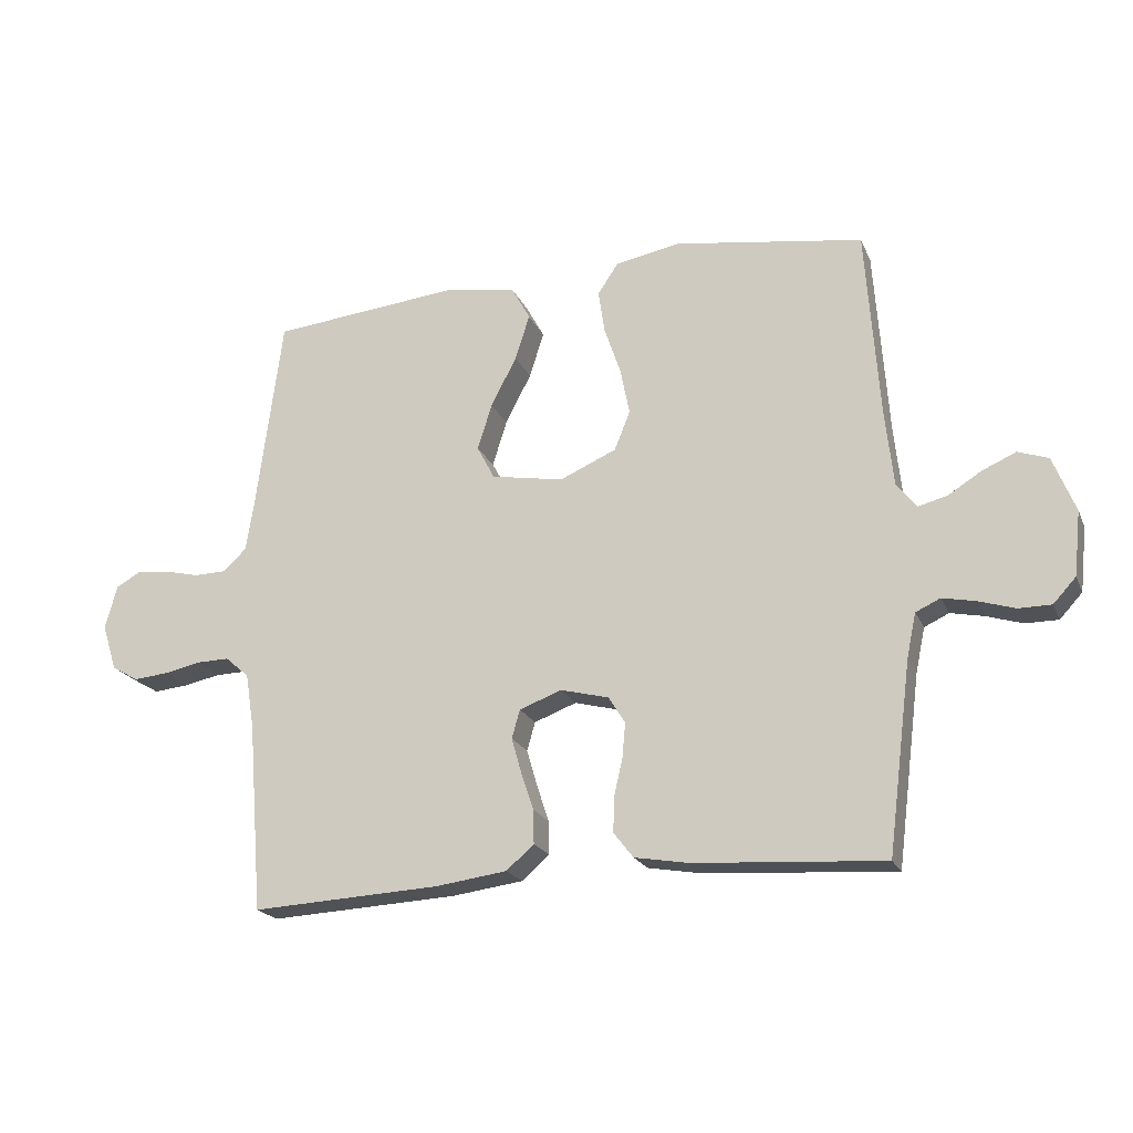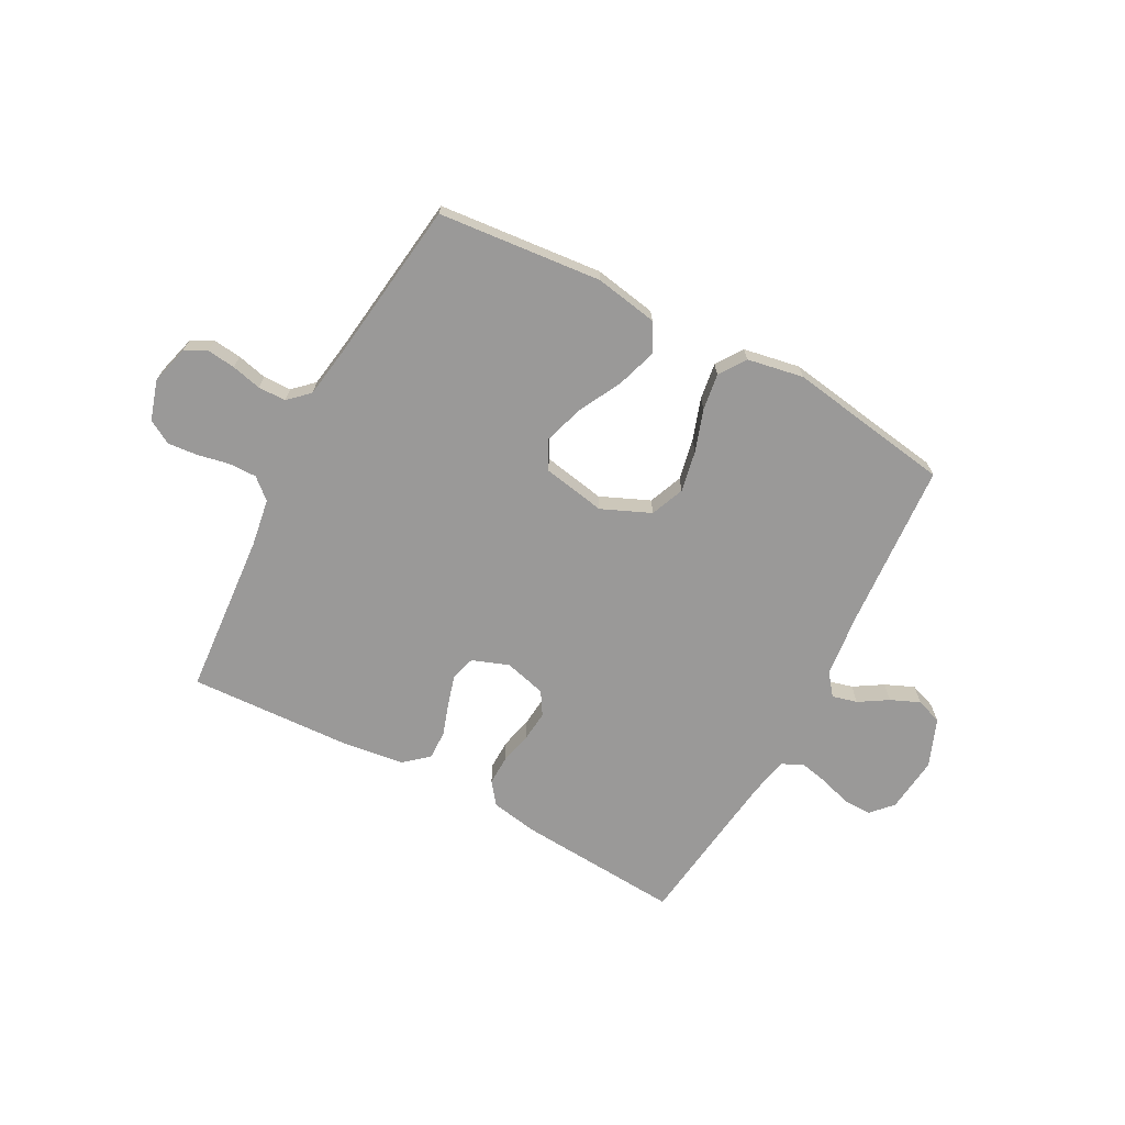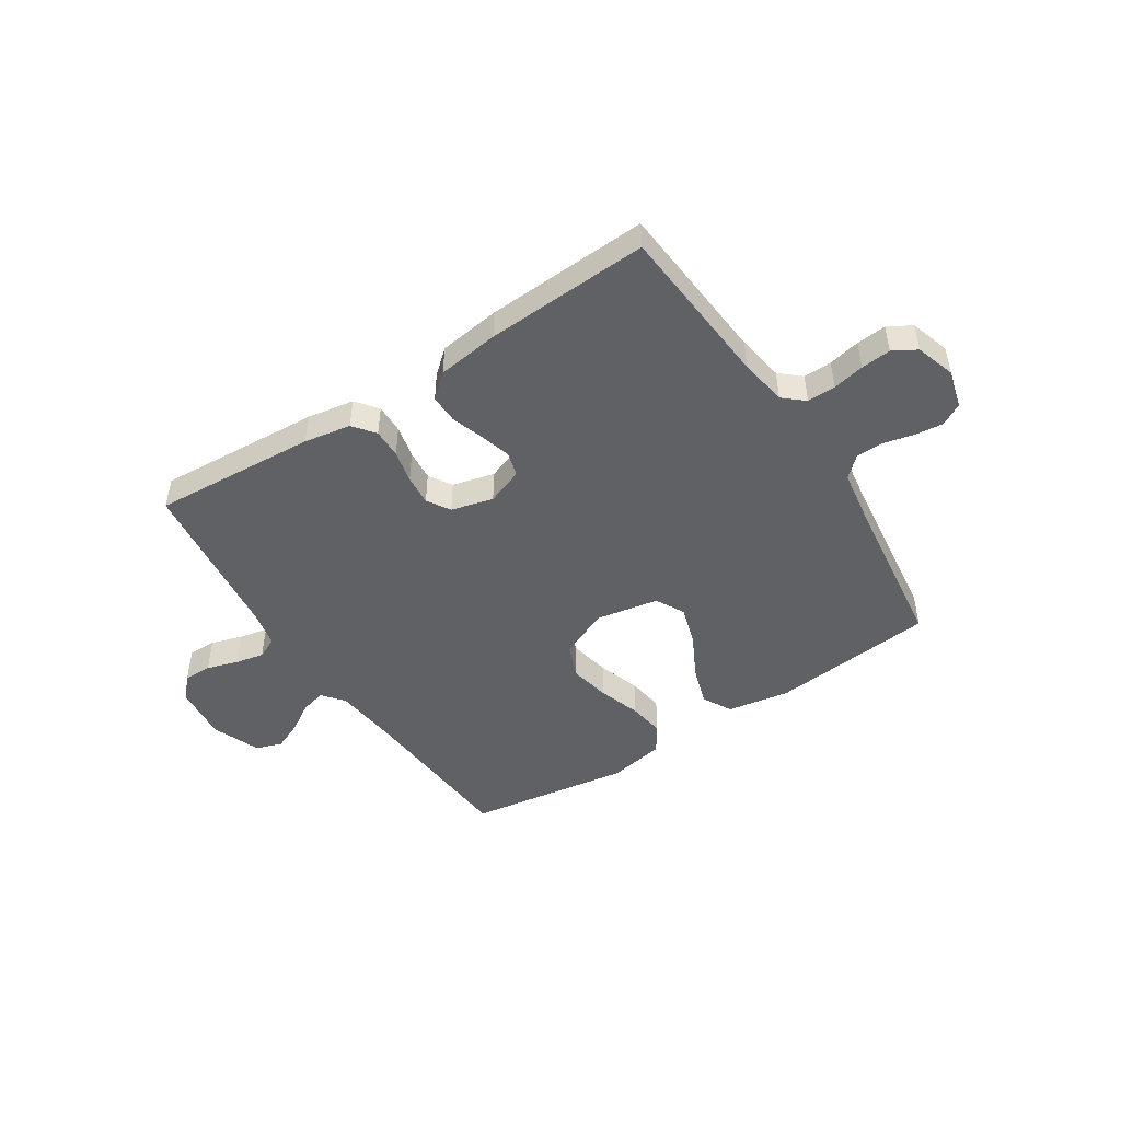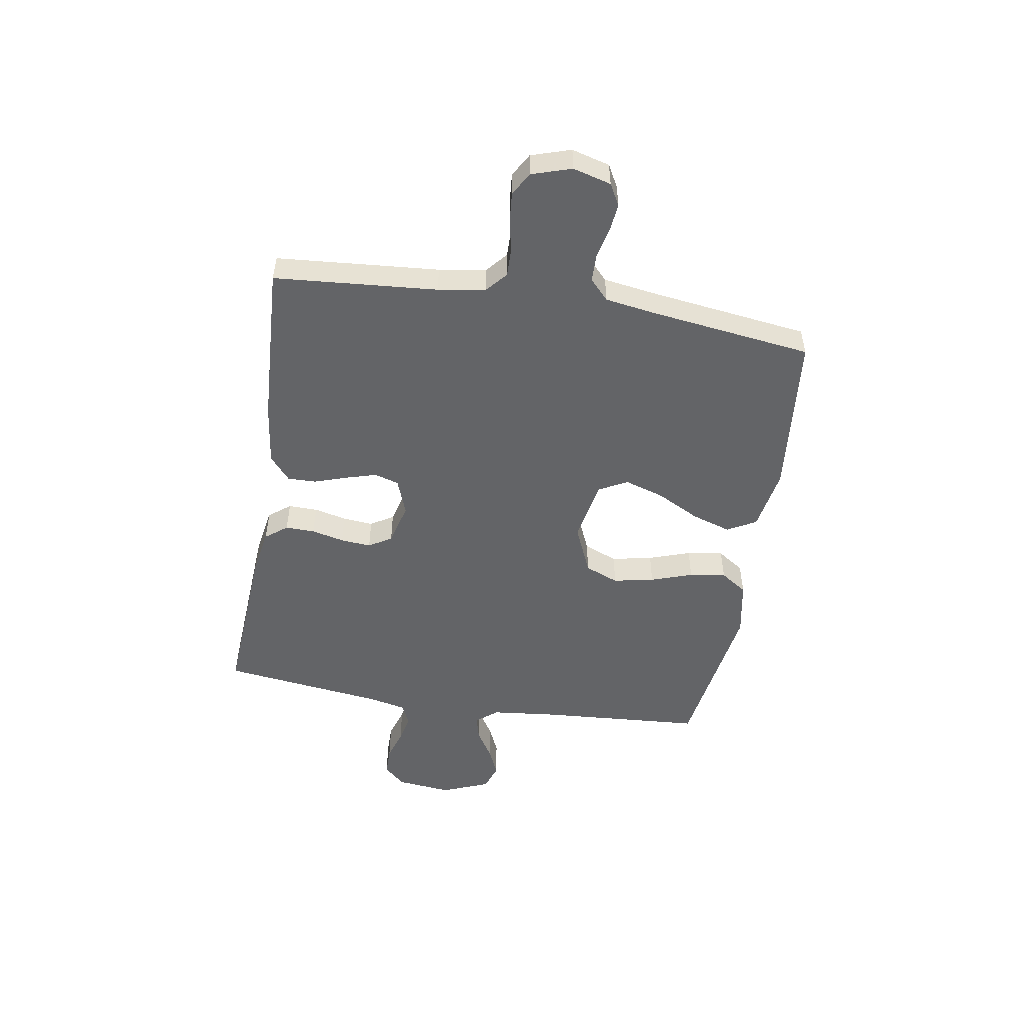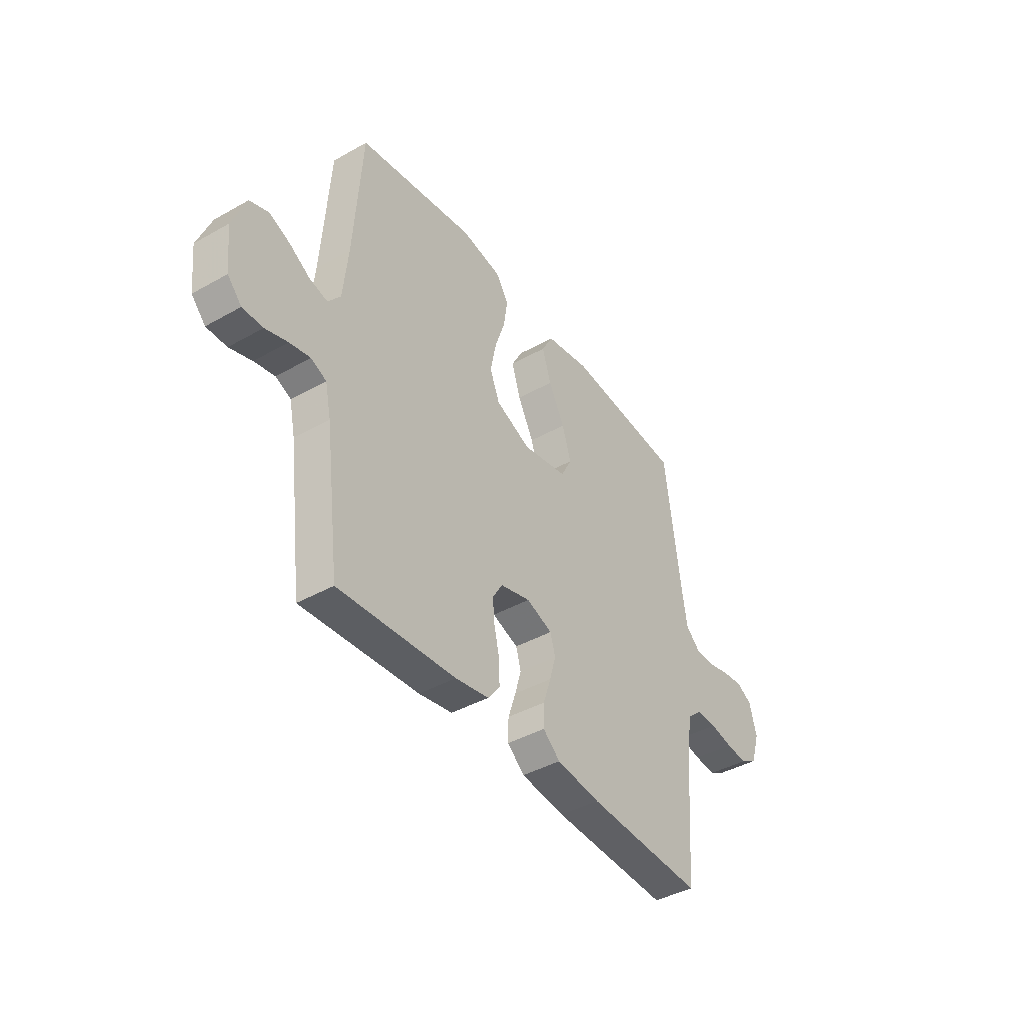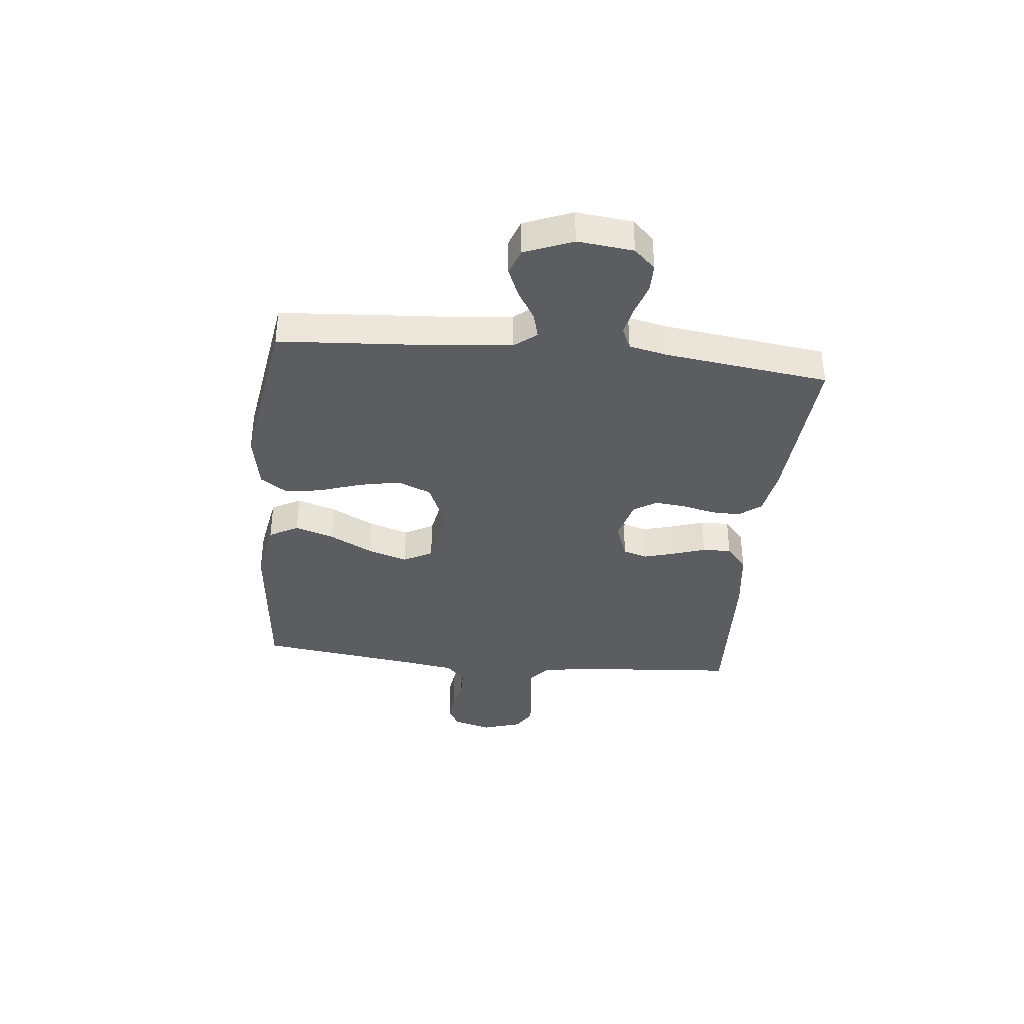
<metadata>
{"format":"obj","ext":"obj","renderer":"f3d","projection":"perspective","resolution":1024,"background":"white","views":[{"elev":-20.7,"azim":18.9,"up":"+Z"},{"elev":-69.1,"azim":-28.2,"up":"+Y"},{"elev":-48.0,"azim":-146.9,"up":"+Y"},{"elev":-51.2,"azim":-99.3,"up":"+Y"},{"elev":-41.3,"azim":124.4,"up":"+Z"},{"elev":-37.1,"azim":84.0,"up":"+Y"}]}
</metadata>
<code>
v -0.5 0.07 0.5
v -0.2 0.07 0.529
v -0.085 0.07 0.509
v -0.056 0.07 0.456
v -0.079 0.07 0.384
v -0.12 0.07 0.305
v -0.143 0.07 0.232
v -0.115 0.07 0.179
v 0 0.07 0.158
v 0.09 0.07 0.197
v 0.115 0.07 0.259
v 0.1 0.07 0.334
v 0.074 0.07 0.411
v 0.064 0.07 0.478
v 0.097 0.07 0.527
v 0.2 0.07 0.546
v 0.5 0.07 0.5
v 0.521 0.07 0.2
v 0.534 0.07 0.077
v 0.566 0.07 0.037
v 0.612 0.07 0.049
v 0.665 0.07 0.082
v 0.718 0.07 0.105
v 0.766 0.07 0.088
v 0.801 0.07 0
v 0.79 0.07 -0.102
v 0.754 0.07 -0.141
v 0.702 0.07 -0.141
v 0.645 0.07 -0.123
v 0.592 0.07 -0.112
v 0.553 0.07 -0.13
v 0.538 0.07 -0.2
v 0.5 0.07 -0.5
v 0.2 0.07 -0.48
v 0.114 0.07 -0.465
v 0.083 0.07 -0.425
v 0.084 0.07 -0.371
v 0.098 0.07 -0.311
v 0.103 0.07 -0.255
v 0.077 0.07 -0.213
v 0 0.07 -0.193
v -0.067 0.07 -0.218
v -0.08 0.07 -0.263
v -0.064 0.07 -0.319
v -0.044 0.07 -0.379
v -0.043 0.07 -0.432
v -0.087 0.07 -0.47
v -0.2 0.07 -0.485
v -0.5 0.07 -0.5
v -0.524 0.07 -0.2
v -0.538 0.07 -0.113
v -0.576 0.07 -0.08
v -0.628 0.07 -0.081
v -0.686 0.07 -0.093
v -0.741 0.07 -0.098
v -0.784 0.07 -0.073
v -0.807 0.07 0
v -0.788 0.07 0.07
v -0.748 0.07 0.092
v -0.696 0.07 0.086
v -0.641 0.07 0.073
v -0.59 0.07 0.074
v -0.553 0.07 0.109
v -0.539 0.07 0.2
v -0.5 0 0.5
v -0.2 0 0.529
v -0.085 0 0.509
v -0.056 0 0.456
v -0.079 0 0.384
v -0.12 0 0.305
v -0.143 0 0.232
v -0.115 0 0.179
v 0 0 0.158
v 0.09 0 0.197
v 0.115 0 0.259
v 0.1 0 0.334
v 0.074 0 0.411
v 0.064 0 0.478
v 0.097 0 0.527
v 0.2 0 0.546
v 0.5 0 0.5
v 0.521 0 0.2
v 0.534 0 0.077
v 0.566 0 0.037
v 0.612 0 0.049
v 0.665 0 0.082
v 0.718 0 0.105
v 0.766 0 0.088
v 0.801 0 0
v 0.79 0 -0.102
v 0.754 0 -0.141
v 0.702 0 -0.141
v 0.645 0 -0.123
v 0.592 0 -0.112
v 0.553 0 -0.13
v 0.538 0 -0.2
v 0.5 0 -0.5
v 0.2 0 -0.48
v 0.114 0 -0.465
v 0.083 0 -0.425
v 0.084 0 -0.371
v 0.098 0 -0.311
v 0.103 0 -0.255
v 0.077 0 -0.213
v 0 0 -0.193
v -0.067 0 -0.218
v -0.08 0 -0.263
v -0.064 0 -0.319
v -0.044 0 -0.379
v -0.043 0 -0.432
v -0.087 0 -0.47
v -0.2 0 -0.485
v -0.5 0 -0.5
v -0.524 0 -0.2
v -0.538 0 -0.113
v -0.576 0 -0.08
v -0.628 0 -0.081
v -0.686 0 -0.093
v -0.741 0 -0.098
v -0.784 0 -0.073
v -0.807 0 0
v -0.788 0 0.07
v -0.748 0 0.092
v -0.696 0 0.086
v -0.641 0 0.073
v -0.59 0 0.074
v -0.553 0 0.109
v -0.539 0 0.2
f 58 59 60 61
f 58 61 62
f 57 58 62
f 56 57 62
f 53 54 55 56
f 52 53 56 62
f 51 52 62 63
f 47 48 49 50
f 44 45 46 47
f 43 44 47 50
f 42 43 50 51
f 35 36 37 38
f 35 38 39
f 32 33 34 35
f 31 32 35 39
f 30 31 39 40
f 26 27 28 29
f 26 29 30
f 25 26 30
f 21 22 23 24
f 20 21 24 25
f 15 16 17 18
f 15 18 19
f 12 13 14 15
f 11 12 15 19
f 10 11 19 20
f 3 4 5 6
f 3 6 7
f 64 1 2 3
f 64 3 7
f 63 64 7 8
f 41 42 51 63
f 41 63 8 9
f 20 25 30 40
f 20 40 41
f 9 10 20 41
f 125 124 123 122
f 126 125 122
f 126 122 121
f 126 121 120
f 120 119 118 117
f 126 120 117 116
f 127 126 116 115
f 114 113 112 111
f 111 110 109 108
f 114 111 108 107
f 115 114 107 106
f 102 101 100 99
f 103 102 99
f 99 98 97 96
f 103 99 96 95
f 104 103 95 94
f 93 92 91 90
f 94 93 90
f 94 90 89
f 88 87 86 85
f 89 88 85 84
f 82 81 80 79
f 83 82 79
f 79 78 77 76
f 83 79 76 75
f 84 83 75 74
f 70 69 68 67
f 71 70 67
f 67 66 65 128
f 71 67 128
f 72 71 128 127
f 127 115 106 105
f 73 72 127 105
f 104 94 89 84
f 105 104 84
f 105 84 74 73
f 1 65 66 2
f 2 66 67 3
f 3 67 68 4
f 4 68 69 5
f 5 69 70 6
f 6 70 71 7
f 7 71 72 8
f 8 72 73 9
f 9 73 74 10
f 10 74 75 11
f 11 75 76 12
f 12 76 77 13
f 13 77 78 14
f 14 78 79 15
f 15 79 80 16
f 16 80 81 17
f 17 81 82 18
f 18 82 83 19
f 19 83 84 20
f 20 84 85 21
f 21 85 86 22
f 22 86 87 23
f 23 87 88 24
f 24 88 89 25
f 25 89 90 26
f 26 90 91 27
f 27 91 92 28
f 28 92 93 29
f 29 93 94 30
f 30 94 95 31
f 31 95 96 32
f 32 96 97 33
f 33 97 98 34
f 34 98 99 35
f 35 99 100 36
f 36 100 101 37
f 37 101 102 38
f 38 102 103 39
f 39 103 104 40
f 40 104 105 41
f 41 105 106 42
f 42 106 107 43
f 43 107 108 44
f 44 108 109 45
f 45 109 110 46
f 46 110 111 47
f 47 111 112 48
f 48 112 113 49
f 49 113 114 50
f 50 114 115 51
f 51 115 116 52
f 52 116 117 53
f 53 117 118 54
f 54 118 119 55
f 55 119 120 56
f 56 120 121 57
f 57 121 122 58
f 58 122 123 59
f 59 123 124 60
f 60 124 125 61
f 61 125 126 62
f 62 126 127 63
f 63 127 128 64
f 64 128 65 1

</code>
